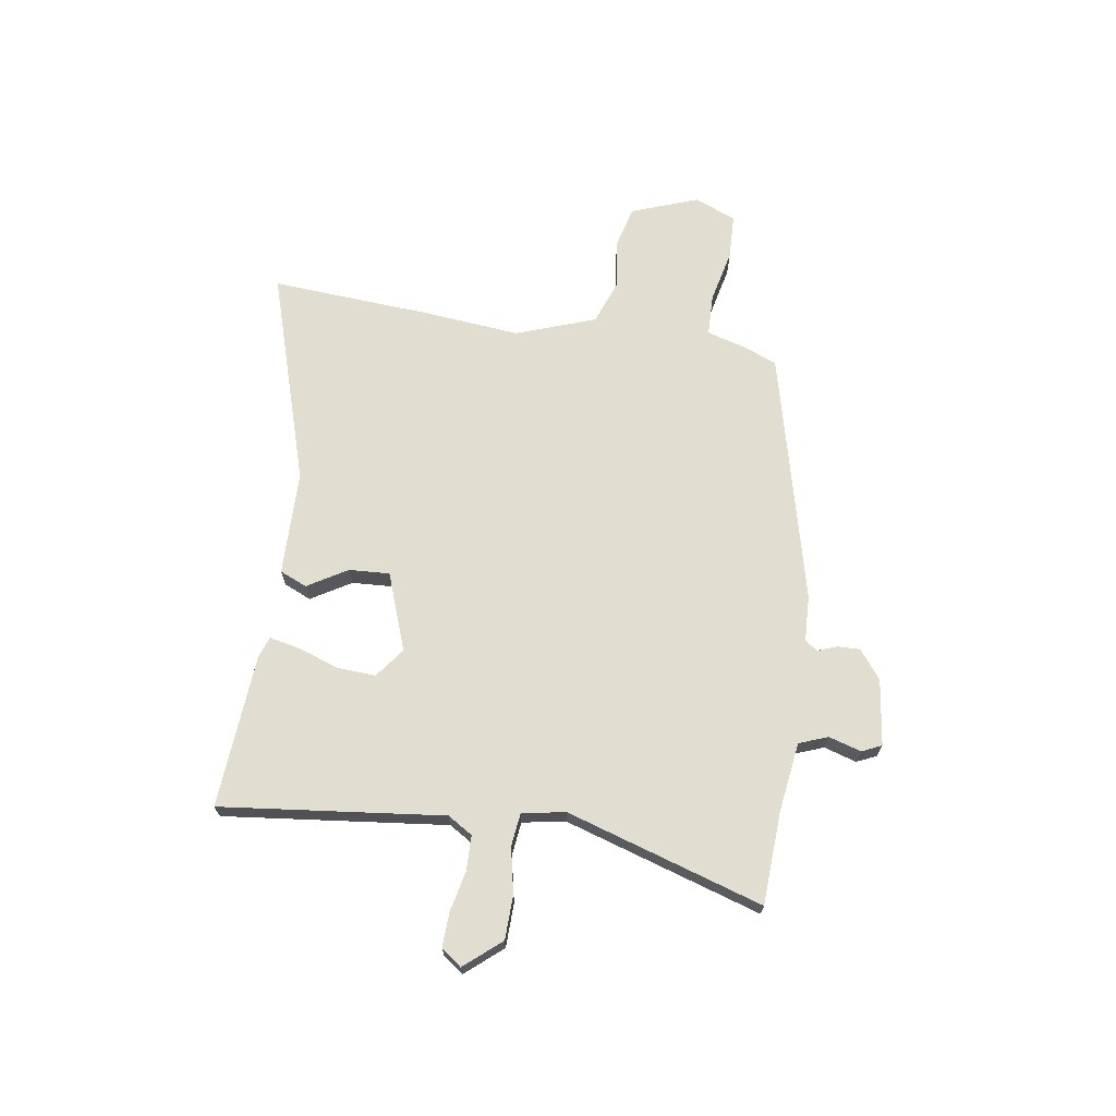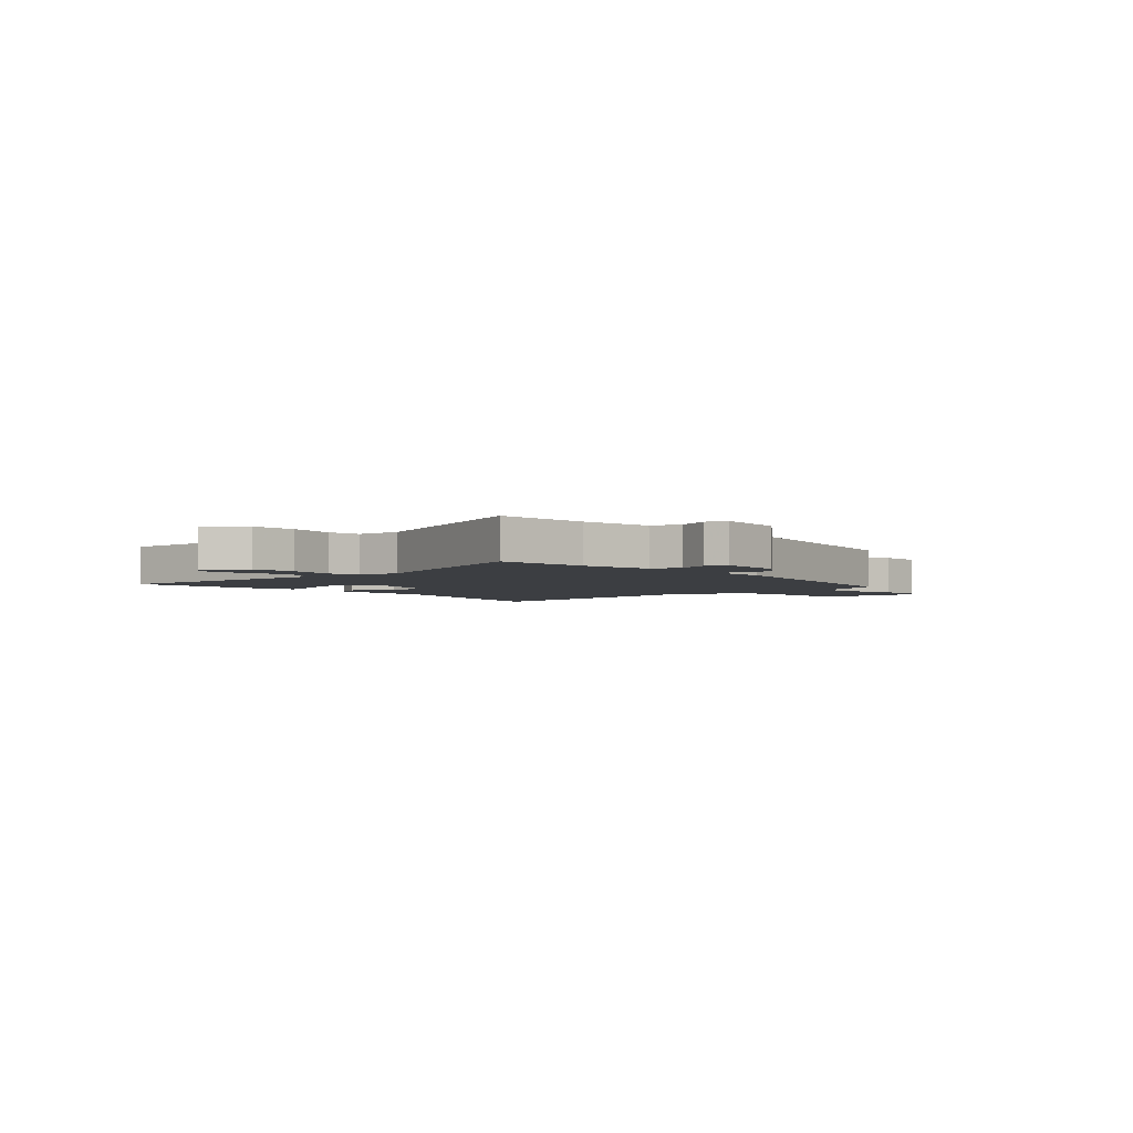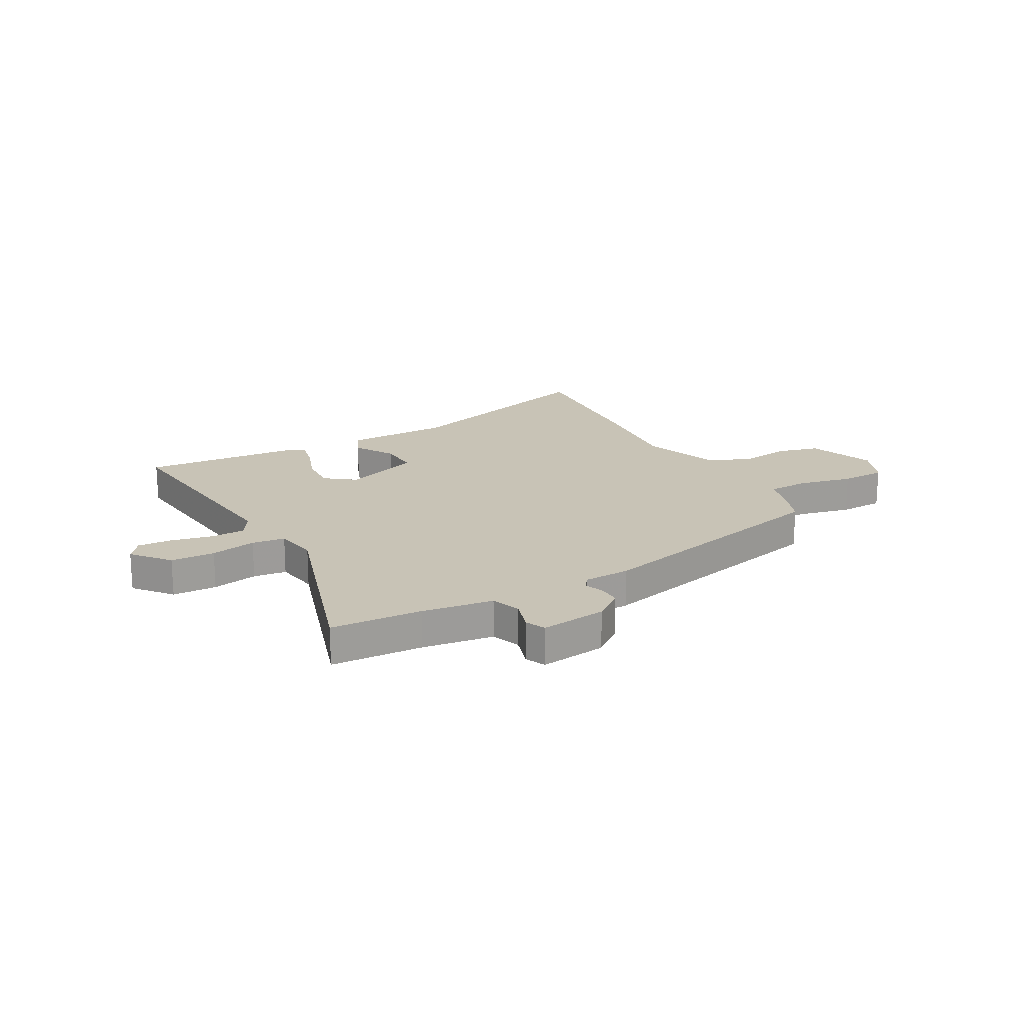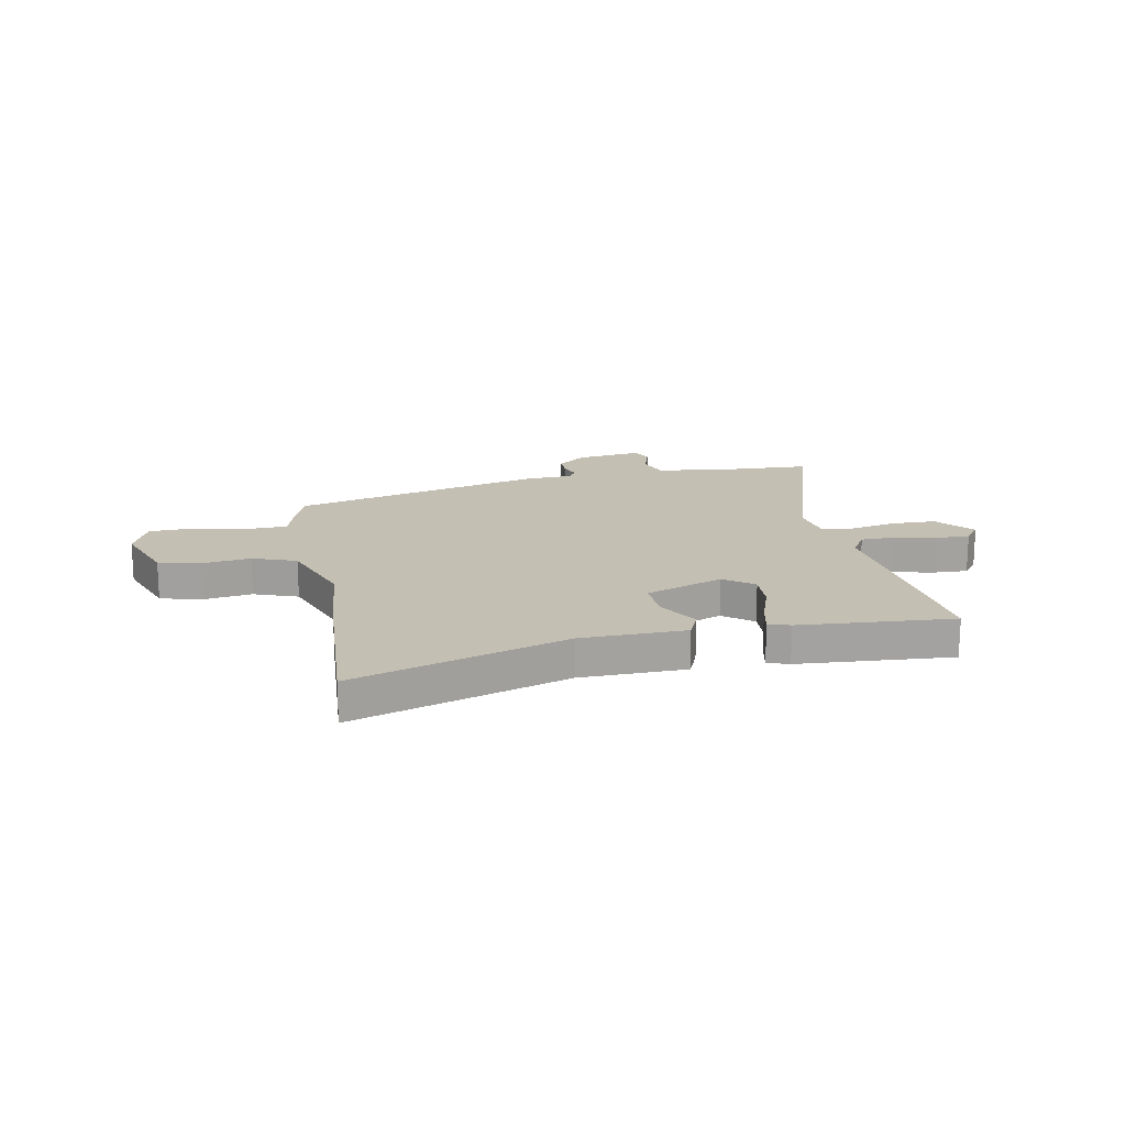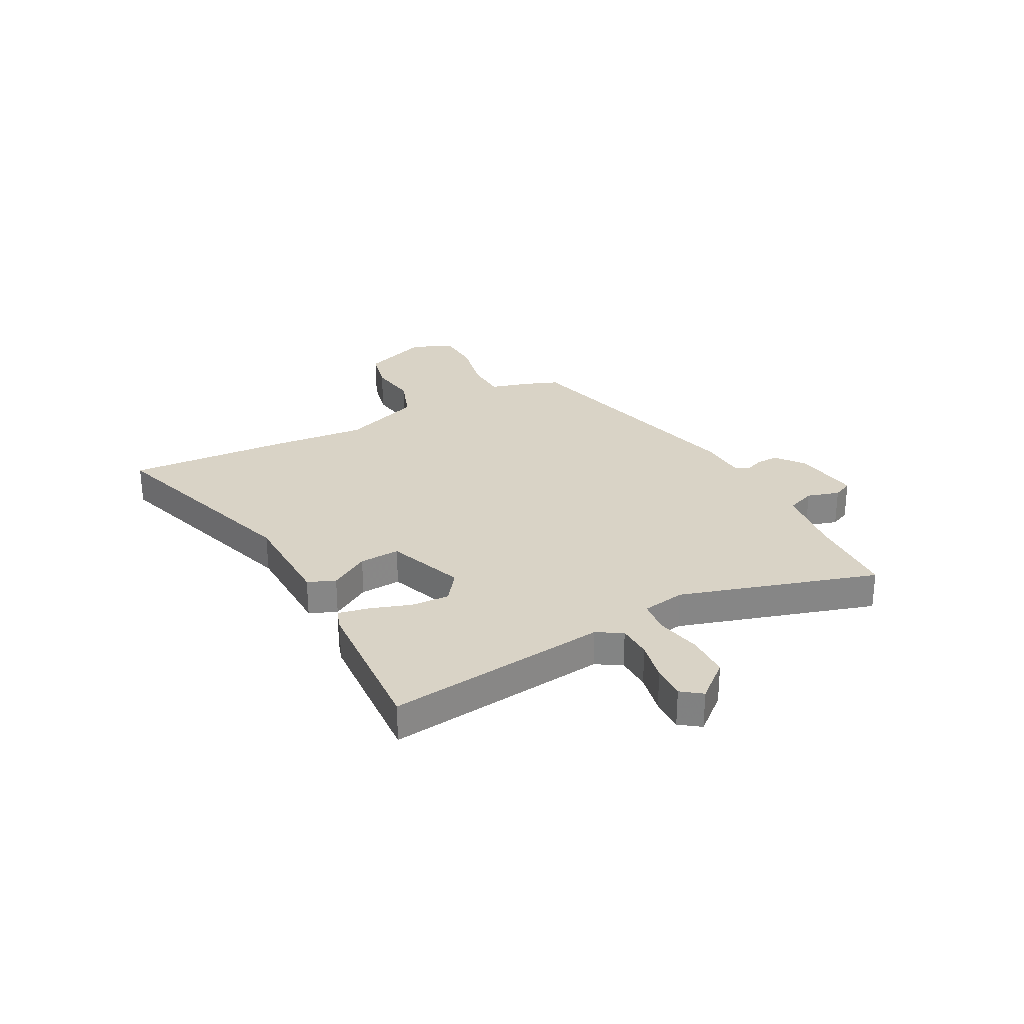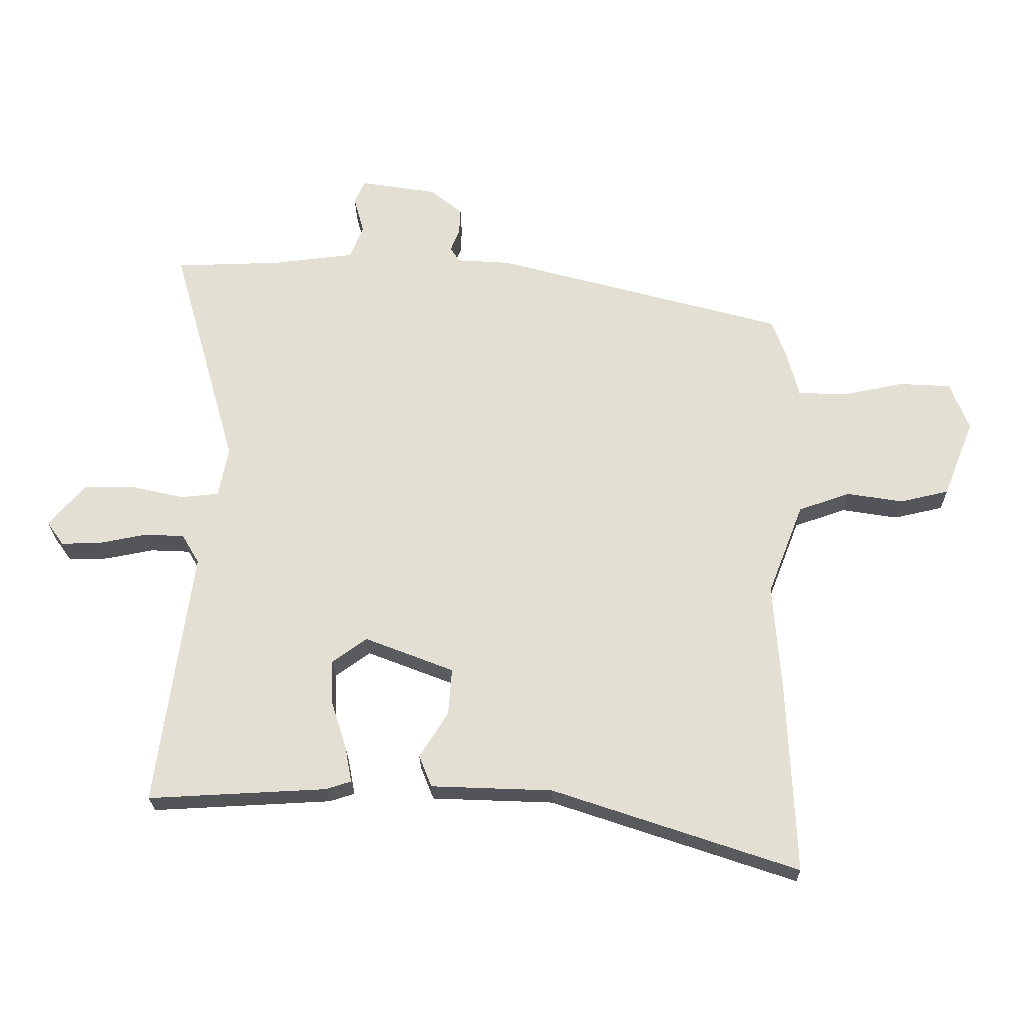
<metadata>
{"format":"obj","ext":"obj","renderer":"f3d","projection":"perspective","resolution":1024,"background":"white","views":[{"elev":68.7,"azim":-79.9,"up":"+Y"},{"elev":-3.2,"azim":-43.9,"up":"+Y"},{"elev":19.4,"azim":-27.3,"up":"+Y"},{"elev":17.7,"azim":170.5,"up":"+Y"},{"elev":28.3,"azim":-116.9,"up":"+Y"},{"elev":-23.7,"azim":0.9,"up":"+Z"}]}
</metadata>
<code>
v -0.563 0.07 -0.492
v -0.505 0.07 -0.07
v -0.533 0.07 -0.022
v -0.599 0.07 -0.019
v -0.677 0.07 -0.034
v -0.742 0.07 -0.035
v -0.77 0.07 0.004
v -0.71 0.07 0.072
v -0.626 0.07 0.072
v -0.54 0.07 0.052
v -0.477 0.07 0.058
v -0.461 0.07 0.14
v -0.568 0.07 0.516
v -0.394 0.07 0.52
v -0.259 0.07 0.535
v -0.237 0.07 0.589
v -0.254 0.07 0.651
v -0.236 0.07 0.688
v -0.111 0.07 0.668
v -0.058 0.07 0.625
v -0.06 0.07 0.582
v -0.075 0.07 0.546
v -0.059 0.07 0.522
v 0.029 0.07 0.516
v 0.504 0.07 0.386
v 0.528 0.07 0.321
v 0.547 0.07 0.247
v 0.626 0.07 0.243
v 0.727 0.07 0.263
v 0.812 0.07 0.258
v 0.843 0.07 0.179
v 0.793 0.07 0.053
v 0.713 0.07 0.035
v 0.621 0.07 0.05
v 0.537 0.07 0.021
v 0.479 0.07 -0.128
v 0.492 0.07 -0.31
v 0.505 0.07 -0.618
v 0.103 0.07 -0.482
v -0.096 0.07 -0.474
v -0.117 0.07 -0.422
v -0.07 0.07 -0.348
v -0.064 0.07 -0.271
v -0.21 0.07 -0.214
v -0.267 0.07 -0.255
v -0.265 0.07 -0.327
v -0.24 0.07 -0.406
v -0.229 0.07 -0.465
v -0.27 0.07 -0.478
v -0.563 0 -0.492
v -0.505 0 -0.07
v -0.533 0 -0.022
v -0.599 0 -0.019
v -0.677 0 -0.034
v -0.742 0 -0.035
v -0.77 0 0.004
v -0.71 0 0.072
v -0.626 0 0.072
v -0.54 0 0.052
v -0.477 0 0.058
v -0.461 0 0.14
v -0.568 0 0.516
v -0.394 0 0.52
v -0.259 0 0.535
v -0.237 0 0.589
v -0.254 0 0.651
v -0.236 0 0.688
v -0.111 0 0.668
v -0.058 0 0.625
v -0.06 0 0.582
v -0.075 0 0.546
v -0.059 0 0.522
v 0.029 0 0.516
v 0.504 0 0.386
v 0.528 0 0.321
v 0.547 0 0.247
v 0.626 0 0.243
v 0.727 0 0.263
v 0.812 0 0.258
v 0.843 0 0.179
v 0.793 0 0.053
v 0.713 0 0.035
v 0.621 0 0.05
v 0.537 0 0.021
v 0.479 0 -0.128
v 0.492 0 -0.31
v 0.505 0 -0.618
v 0.103 0 -0.482
v -0.096 0 -0.474
v -0.117 0 -0.422
v -0.07 0 -0.348
v -0.064 0 -0.271
v -0.21 0 -0.214
v -0.267 0 -0.255
v -0.265 0 -0.327
v -0.24 0 -0.406
v -0.229 0 -0.465
v -0.27 0 -0.478
f 49 1 2
f 48 49 2
f 47 48 2
f 46 47 2
f 45 46 2 3
f 44 45 3
f 43 44 3
f 39 40 41 42
f 39 42 43
f 38 39 43
f 37 38 43
f 36 37 43
f 35 36 43 3
f 32 33 34
f 31 32 34
f 30 31 34
f 29 30 34
f 28 29 34
f 35 3 4
f 34 35 4
f 28 34 4
f 27 28 4
f 25 26 27
f 24 25 27
f 23 24 27
f 20 21 22
f 19 20 22
f 18 19 22
f 17 18 22
f 16 17 22
f 15 16 22 23
f 14 15 23 27
f 12 13 14 27
f 8 9 10
f 7 8 10
f 6 7 10
f 5 6 10
f 4 5 10
f 4 10 11
f 27 4 11
f 11 12 27
f 51 50 98
f 51 98 97
f 51 97 96
f 51 96 95
f 52 51 95 94
f 52 94 93
f 52 93 92
f 91 90 89 88
f 92 91 88
f 92 88 87
f 92 87 86
f 92 86 85
f 52 92 85 84
f 83 82 81
f 83 81 80
f 83 80 79
f 83 79 78
f 83 78 77
f 53 52 84
f 53 84 83
f 53 83 77
f 53 77 76
f 76 75 74
f 76 74 73
f 76 73 72
f 71 70 69
f 71 69 68
f 71 68 67
f 71 67 66
f 71 66 65
f 72 71 65 64
f 76 72 64 63
f 76 63 62 61
f 59 58 57
f 59 57 56
f 59 56 55
f 59 55 54
f 59 54 53
f 60 59 53
f 60 53 76
f 76 61 60
f 1 50 51 2
f 2 51 52 3
f 3 52 53 4
f 4 53 54 5
f 5 54 55 6
f 6 55 56 7
f 7 56 57 8
f 8 57 58 9
f 9 58 59 10
f 10 59 60 11
f 11 60 61 12
f 12 61 62 13
f 13 62 63 14
f 14 63 64 15
f 15 64 65 16
f 16 65 66 17
f 17 66 67 18
f 18 67 68 19
f 19 68 69 20
f 20 69 70 21
f 21 70 71 22
f 22 71 72 23
f 23 72 73 24
f 24 73 74 25
f 25 74 75 26
f 26 75 76 27
f 27 76 77 28
f 28 77 78 29
f 29 78 79 30
f 30 79 80 31
f 31 80 81 32
f 32 81 82 33
f 33 82 83 34
f 34 83 84 35
f 35 84 85 36
f 36 85 86 37
f 37 86 87 38
f 38 87 88 39
f 39 88 89 40
f 40 89 90 41
f 41 90 91 42
f 42 91 92 43
f 43 92 93 44
f 44 93 94 45
f 45 94 95 46
f 46 95 96 47
f 47 96 97 48
f 48 97 98 49
f 49 98 50 1

</code>
